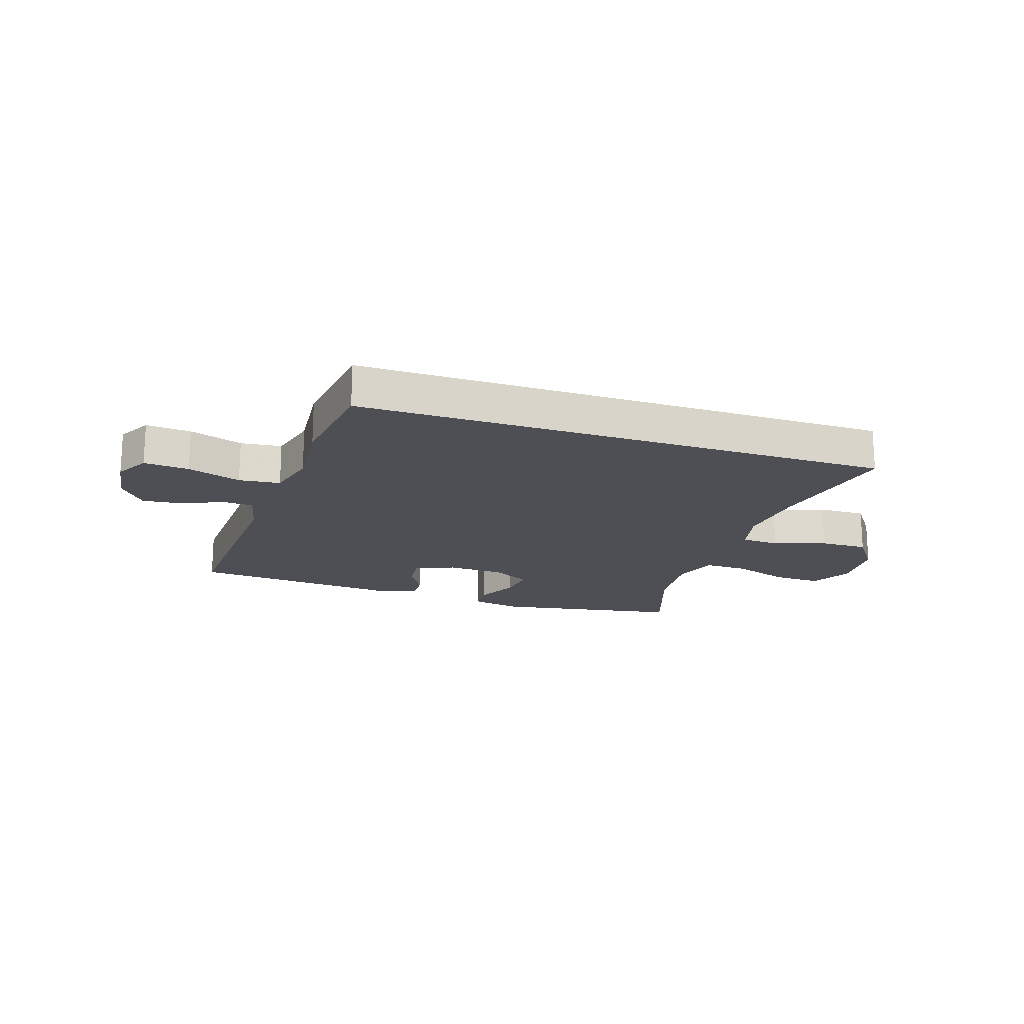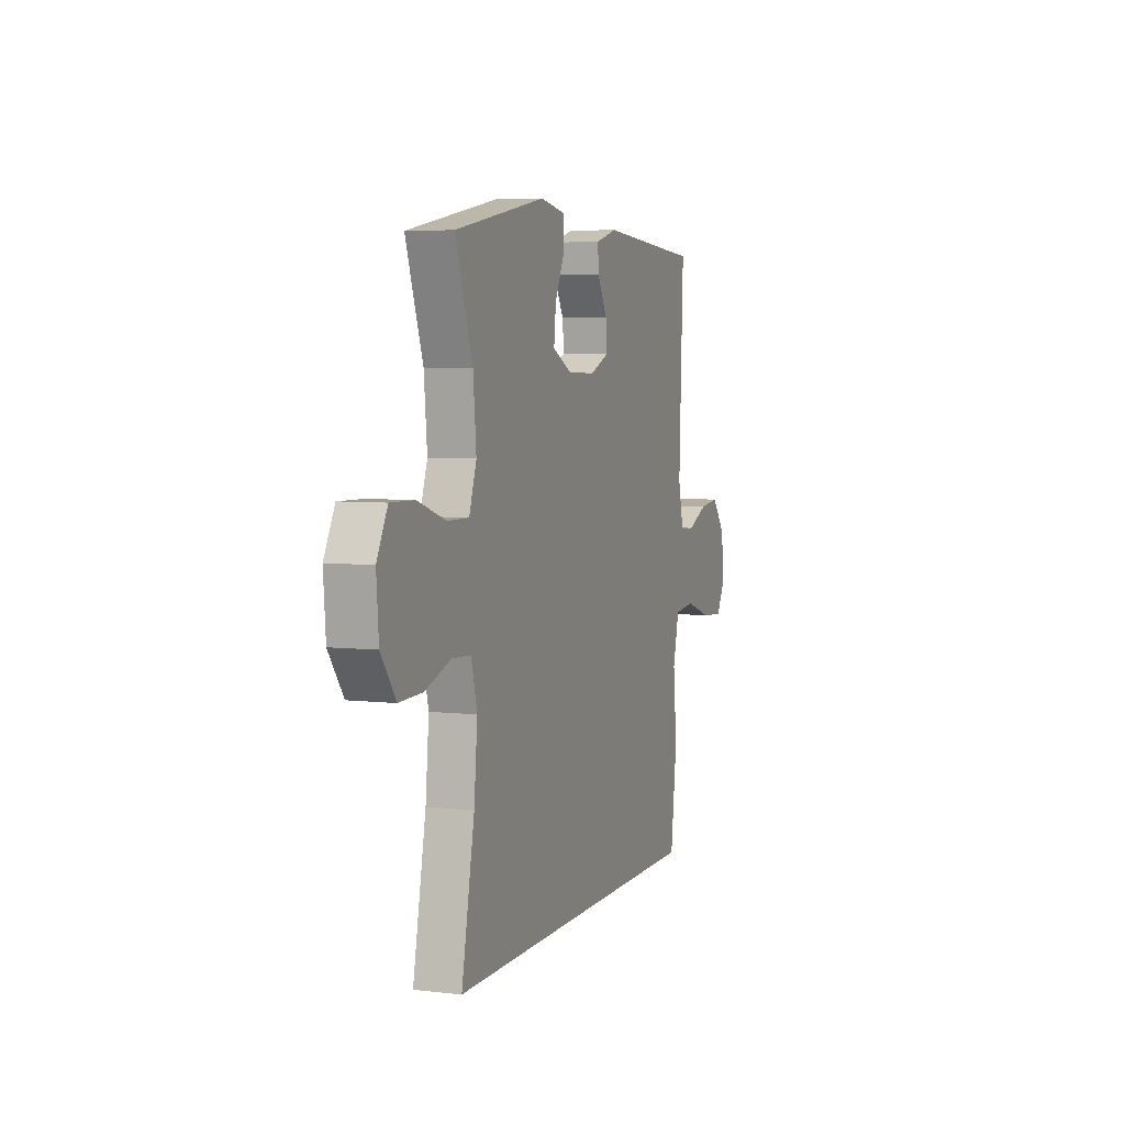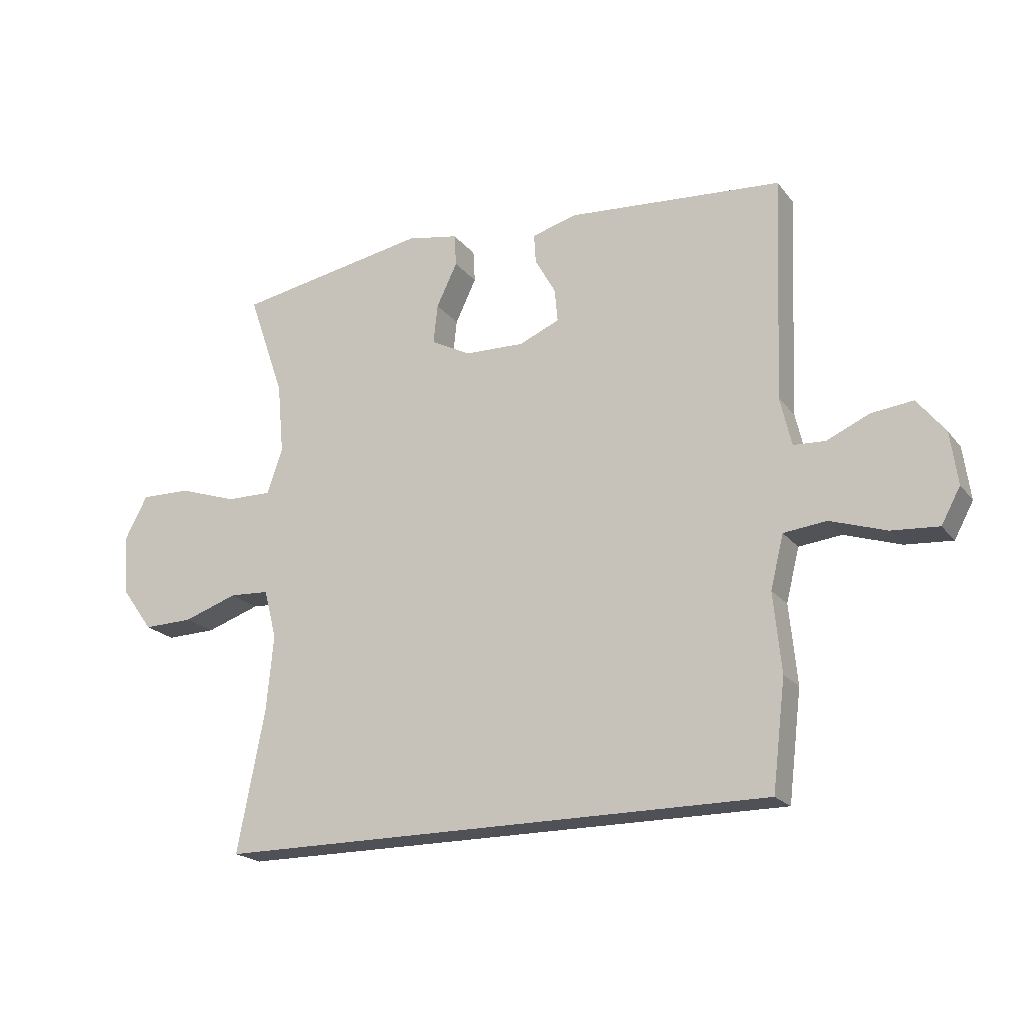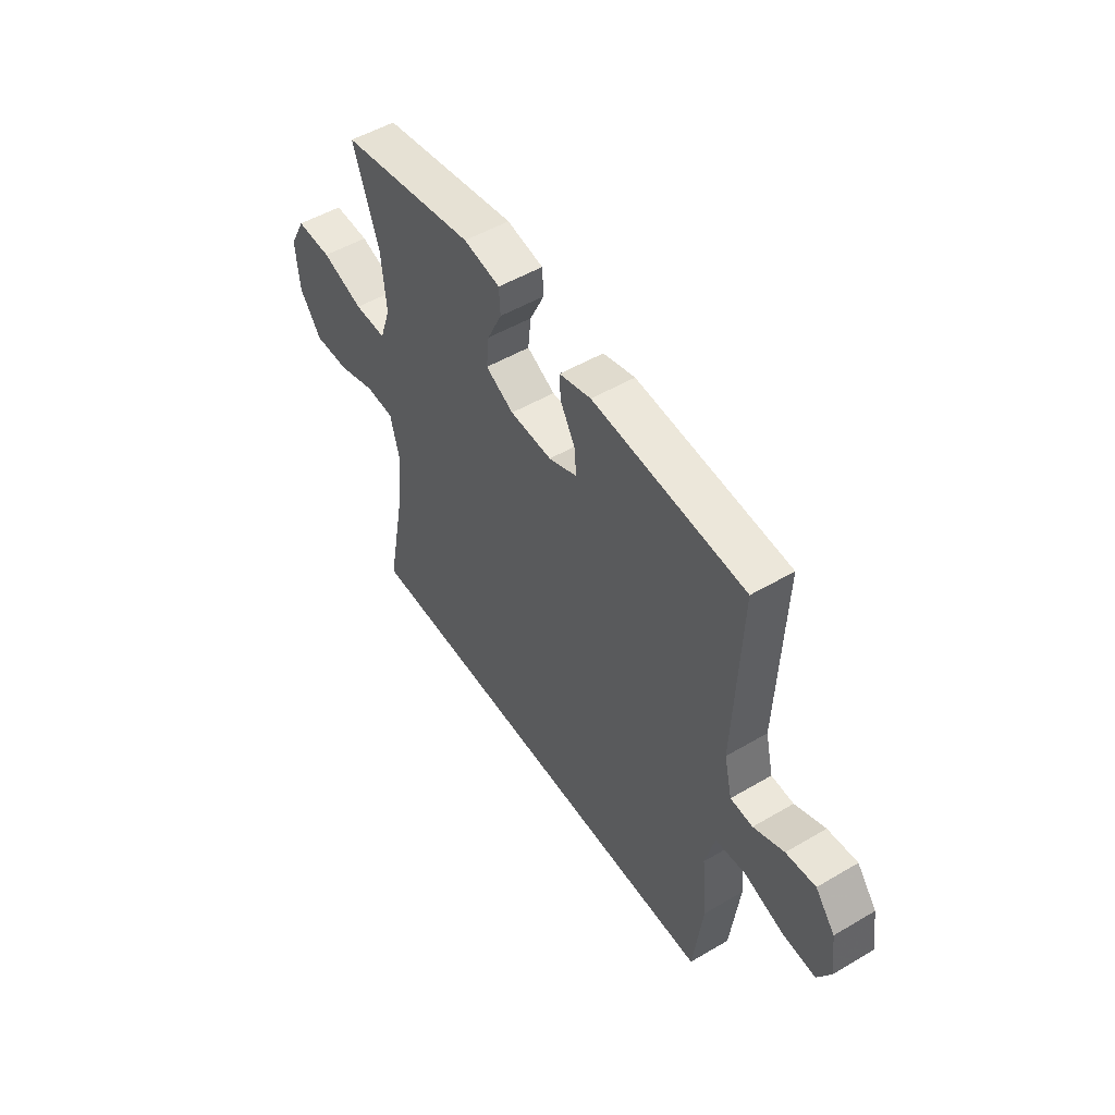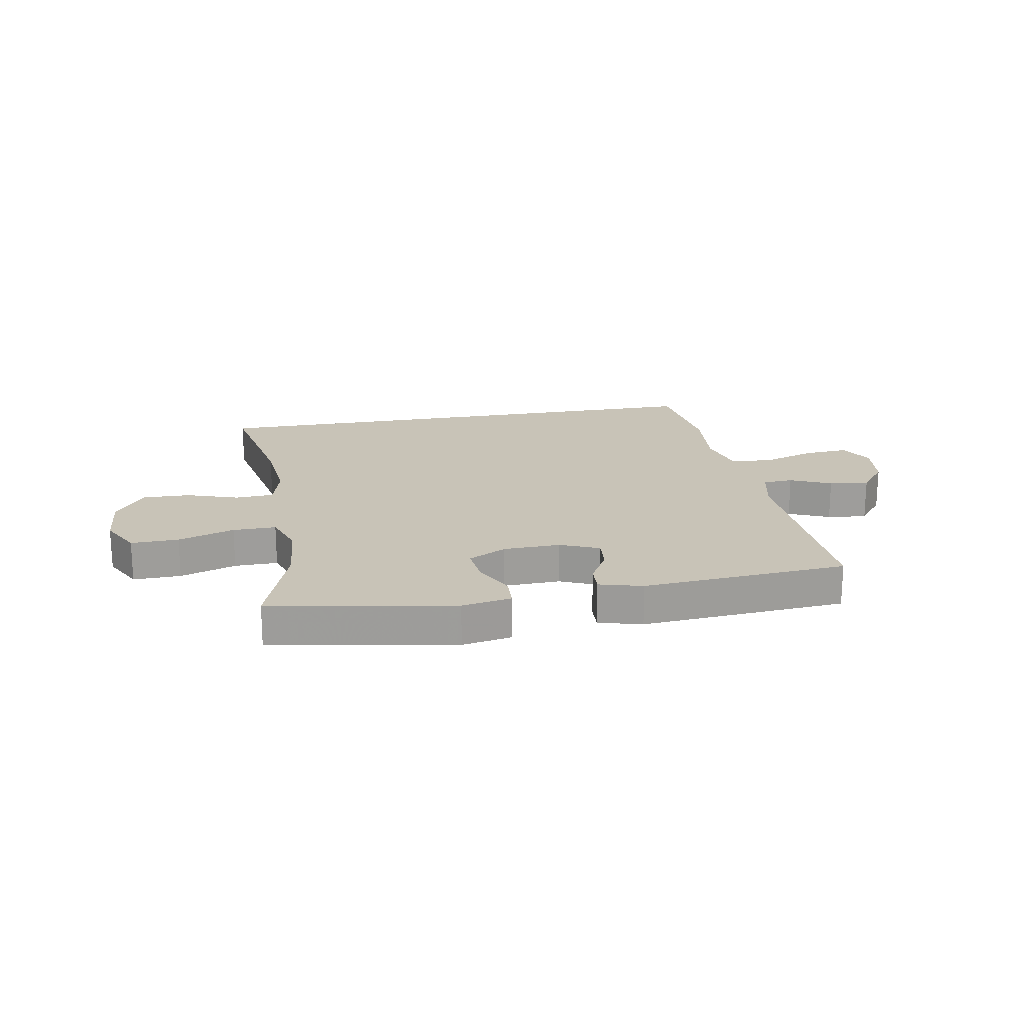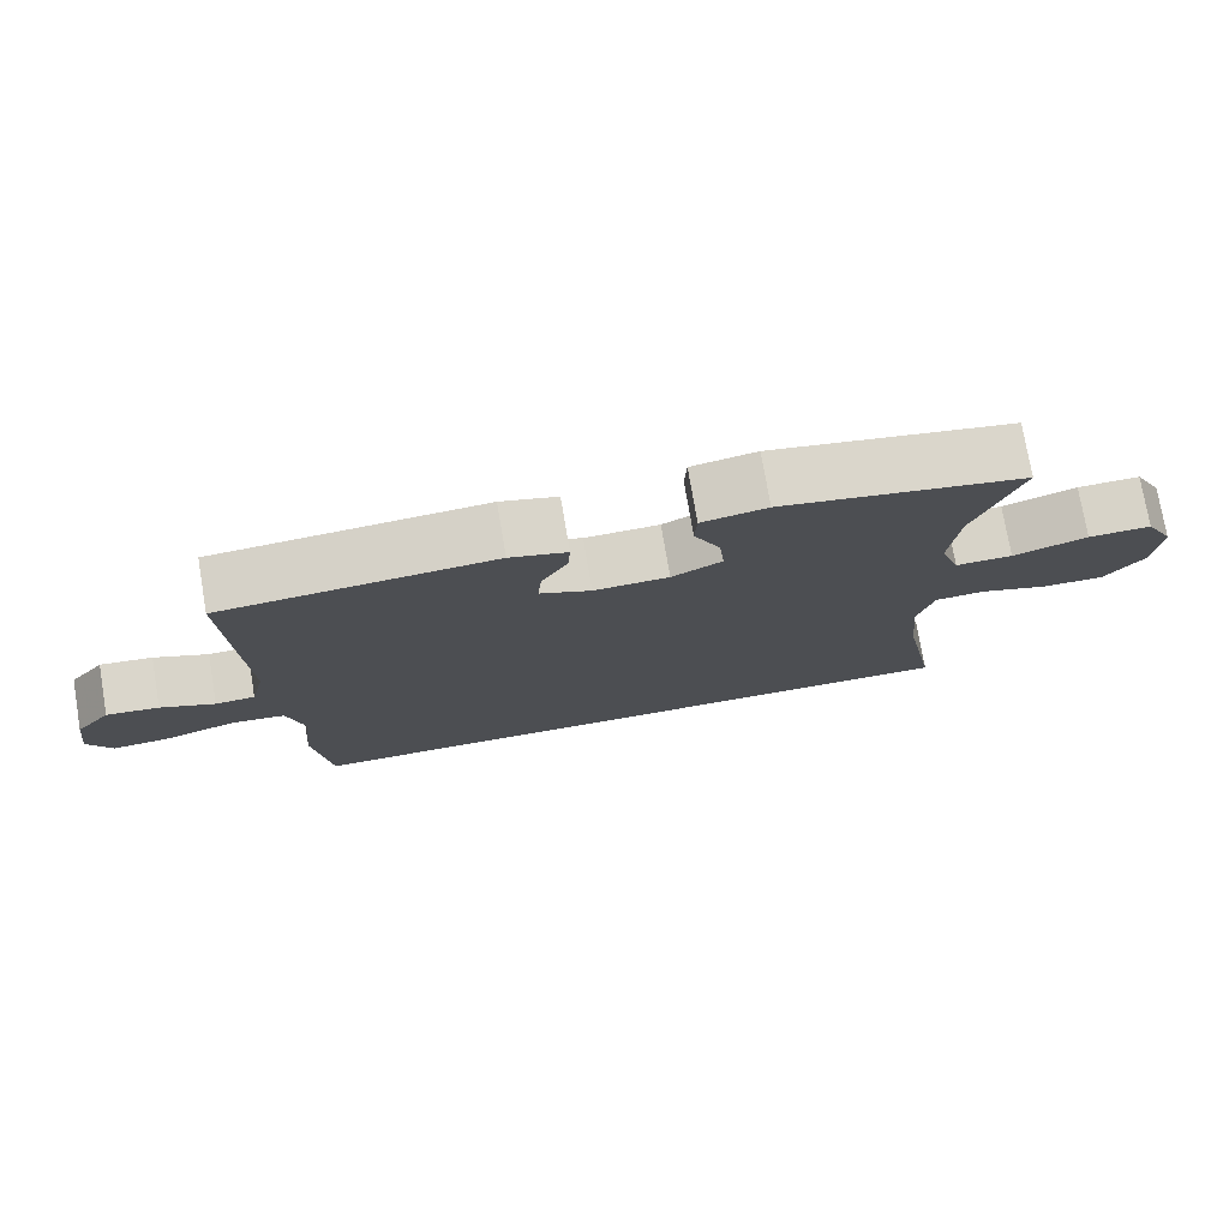
<metadata>
{"format":"obj","ext":"obj","renderer":"f3d","projection":"perspective","resolution":1024,"background":"white","views":[{"elev":-18.3,"azim":161.5,"up":"+Y"},{"elev":5.3,"azim":-70.2,"up":"+Z"},{"elev":-20.3,"azim":26.7,"up":"+Z"},{"elev":51.3,"azim":57.4,"up":"+Z"},{"elev":19.7,"azim":-10.3,"up":"+Y"},{"elev":75.8,"azim":170.3,"up":"+Z"}]}
</metadata>
<code>
v -0.486 0.07 -0.5
v -0.44 0.07 -0.262
v -0.428 0.07 -0.135
v -0.449 0.07 -0.053
v -0.516 0.07 -0.049
v -0.607 0.07 -0.08
v -0.691 0.07 -0.082
v -0.743 0.07 -0.01
v -0.751 0.07 0.093
v -0.713 0.07 0.165
v -0.629 0.07 0.163
v -0.53 0.07 0.13
v -0.454 0.07 0.129
v -0.428 0.07 0.205
v -0.439 0.07 0.324
v -0.5 0.07 0.5
v -0.177 0.07 0.558
v -0.09 0.07 0.542
v -0.087 0.07 0.488
v -0.122 0.07 0.415
v -0.129 0.07 0.349
v -0.062 0.07 0.314
v 0.038 0.07 0.311
v 0.106 0.07 0.34
v 0.101 0.07 0.395
v 0.066 0.07 0.458
v 0.063 0.07 0.507
v 0.139 0.07 0.528
v 0.5 0.07 0.5
v 0.485 0.07 0.125
v 0.504 0.07 0.044
v 0.557 0.07 0.041
v 0.629 0.07 0.073
v 0.699 0.07 0.081
v 0.746 0.07 0.022
v 0.758 0.07 -0.066
v 0.726 0.07 -0.125
v 0.647 0.07 -0.119
v 0.553 0.07 -0.088
v 0.481 0.07 -0.096
v 0.459 0.07 -0.185
v 0.472 0.07 -0.318
v 0.45 0.07 -0.5
v -0.486 0 -0.5
v -0.44 0 -0.262
v -0.428 0 -0.135
v -0.449 0 -0.053
v -0.516 0 -0.049
v -0.607 0 -0.08
v -0.691 0 -0.082
v -0.743 0 -0.01
v -0.751 0 0.093
v -0.713 0 0.165
v -0.629 0 0.163
v -0.53 0 0.13
v -0.454 0 0.129
v -0.428 0 0.205
v -0.439 0 0.324
v -0.5 0 0.5
v -0.177 0 0.558
v -0.09 0 0.542
v -0.087 0 0.488
v -0.122 0 0.415
v -0.129 0 0.349
v -0.062 0 0.314
v 0.038 0 0.311
v 0.106 0 0.34
v 0.101 0 0.395
v 0.066 0 0.458
v 0.063 0 0.507
v 0.139 0 0.528
v 0.5 0 0.5
v 0.485 0 0.125
v 0.504 0 0.044
v 0.557 0 0.041
v 0.629 0 0.073
v 0.699 0 0.081
v 0.746 0 0.022
v 0.758 0 -0.066
v 0.726 0 -0.125
v 0.647 0 -0.119
v 0.553 0 -0.088
v 0.481 0 -0.096
v 0.459 0 -0.185
v 0.472 0 -0.318
v 0.45 0 -0.5
f 43 1 2
f 42 43 2
f 41 42 2
f 40 41 2 3
f 39 40 3 4
f 37 38 39
f 36 37 39
f 35 36 39
f 34 35 39
f 33 34 39
f 32 33 39
f 39 4 5
f 32 39 5
f 31 32 5
f 30 31 5
f 28 29 30
f 27 28 30
f 26 27 30
f 25 26 30
f 24 25 30
f 23 24 30 5
f 6 7 8
f 5 6 8
f 23 5 8
f 22 23 8
f 18 19 20
f 17 18 20
f 16 17 20
f 15 16 20
f 14 15 20 21
f 13 14 21 22
f 10 11 12
f 9 10 12
f 8 9 12
f 8 12 13
f 8 13 22
f 45 44 86
f 45 86 85
f 45 85 84
f 46 45 84 83
f 47 46 83 82
f 82 81 80
f 82 80 79
f 82 79 78
f 82 78 77
f 82 77 76
f 82 76 75
f 48 47 82
f 48 82 75
f 48 75 74
f 48 74 73
f 73 72 71
f 73 71 70
f 73 70 69
f 73 69 68
f 73 68 67
f 48 73 67 66
f 51 50 49
f 51 49 48
f 51 48 66
f 51 66 65
f 63 62 61
f 63 61 60
f 63 60 59
f 63 59 58
f 64 63 58 57
f 65 64 57 56
f 55 54 53
f 55 53 52
f 55 52 51
f 56 55 51
f 65 56 51
f 1 44 45 2
f 2 45 46 3
f 3 46 47 4
f 4 47 48 5
f 5 48 49 6
f 6 49 50 7
f 7 50 51 8
f 8 51 52 9
f 9 52 53 10
f 10 53 54 11
f 11 54 55 12
f 12 55 56 13
f 13 56 57 14
f 14 57 58 15
f 15 58 59 16
f 16 59 60 17
f 17 60 61 18
f 18 61 62 19
f 19 62 63 20
f 20 63 64 21
f 21 64 65 22
f 22 65 66 23
f 23 66 67 24
f 24 67 68 25
f 25 68 69 26
f 26 69 70 27
f 27 70 71 28
f 28 71 72 29
f 29 72 73 30
f 30 73 74 31
f 31 74 75 32
f 32 75 76 33
f 33 76 77 34
f 34 77 78 35
f 35 78 79 36
f 36 79 80 37
f 37 80 81 38
f 38 81 82 39
f 39 82 83 40
f 40 83 84 41
f 41 84 85 42
f 42 85 86 43
f 43 86 44 1

</code>
